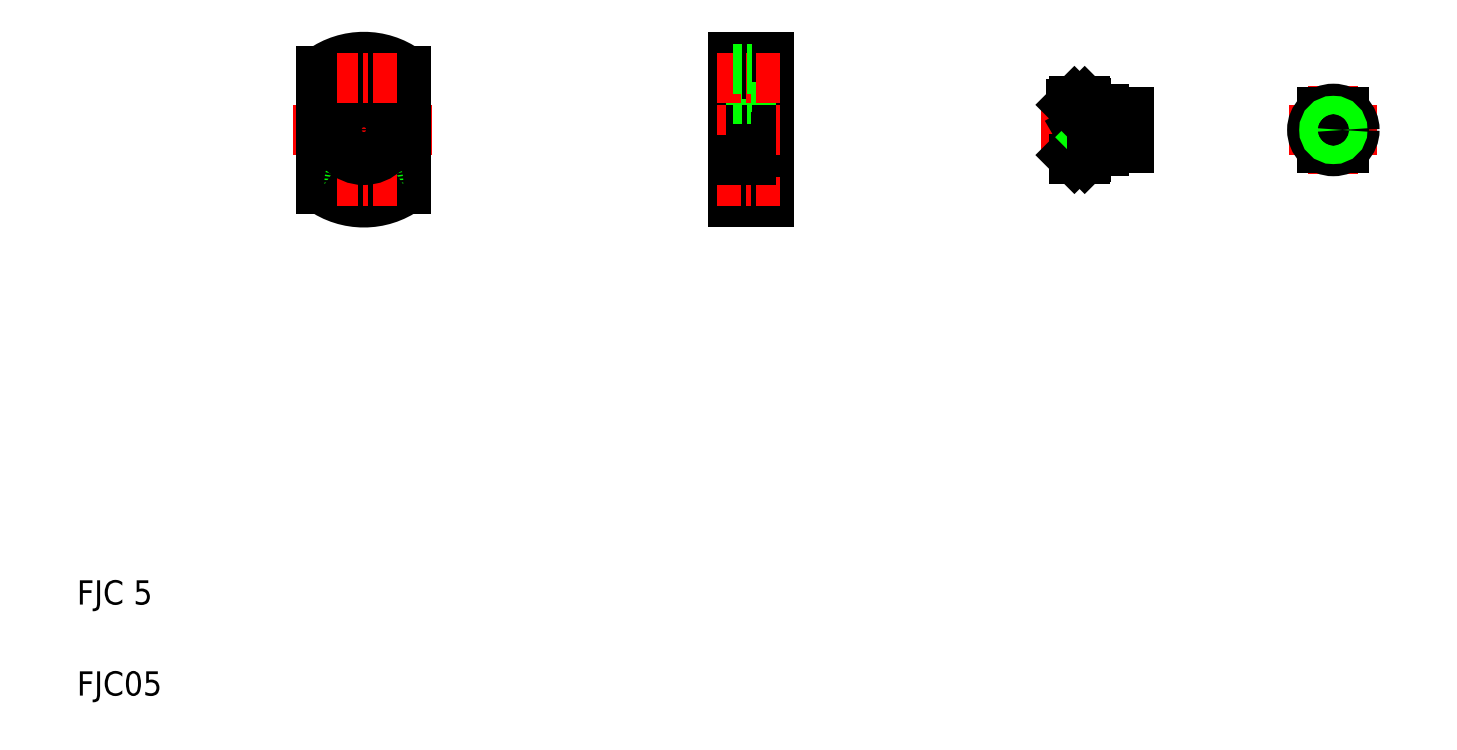
<metadata>
{"format":"dxf","ext":"dxf","renderer":"ezdxf+matplotlib","layout":"modelspace","background":"white","min_lineweight":24,"dpi":150}
</metadata>
<code>
0
SECTION
2
ENTITIES
0
TEXT
8
0
10
20
20
50
30
0
40
8
1
FJC 5
0
TEXT
8
0
10
20
20
20
30
0
40
8
1
FJC05
0
LINE
8
0
10
91.13
20
206.5
30
0
11
137.7
21
206.5
31
0
0
CIRCLE
8
0
10
114.6
20
223.5
30
0
40
3
0
CIRCLE
8
0
10
114.6
20
223.5
30
0
40
4.75
0
LINE
8
0
10
100.6
20
226
30
0
11
100.6
21
187
31
0
0
LINE
8
0
10
128.6
20
226
30
0
11
128.6
21
187
31
0
0
LINE
8
CENTER
10
114.6
20
233.5
30
0
11
114.6
21
176.6
31
0
0
CIRCLE
8
0
10
114.6
20
189.5
30
0
40
3
0
CIRCLE
8
0
10
114.6
20
189.5
30
0
40
4.75
0
ARC
8
0
10
114.6
20
206.5
30
0
40
24
50
234.3
51
305.7
0
LINE
8
0
10
125.5
20
189.5
30
0
11
105.6
21
189.5
31
0
0
CIRCLE
8
0
10
114.6
20
206.5
30
0
40
10
0
CIRCLE
8
0
10
114.6
20
206.5
30
0
40
7.5
0
ARC
8
0
10
114.6
20
206.5
30
0
40
24
50
54.31
51
125.7
0
LINE
8
0
10
125.5
20
223.5
30
0
11
105.6
21
223.5
31
0
0
LINE
8
0
10
242.5
20
228.2
30
0
11
242.5
21
218.8
31
0
0
LINE
8
0
10
236
20
230.5
30
0
11
236
21
182.5
31
0
0
LINE
8
0
10
248
20
230.5
30
0
11
248
21
182.5
31
0
0
LINE
8
0
10
236
20
182.5
30
0
11
248
21
182.5
31
0
0
LINE
8
CENTER
10
231
20
189.5
30
0
11
253
21
189.5
31
0
0
LINE
8
0
10
242.5
20
218.8
30
0
11
248
21
218.8
31
0
0
LINE
8
0
10
242
20
214
30
0
11
248
21
214
31
0
0
LINE
8
0
10
242
20
199
30
0
11
248
21
199
31
0
0
LINE
8
CENTER
10
231
20
206.5
30
0
11
253
21
206.5
31
0
0
LINE
8
0
10
242
20
216.5
30
0
11
242
21
205
31
0
0
LINE
8
0
10
242
20
206.5
30
0
11
242
21
196.5
31
0
0
LINE
8
0
10
236
20
206.5
30
0
11
236
21
206.5
31
0
0
LINE
8
0
10
236
20
196.5
30
0
11
242
21
196.5
31
0
0
LINE
8
0
10
236
20
218.5
30
0
11
236
21
218.5
31
0
0
LINE
8
0
10
236
20
216.5
30
0
11
242
21
216.5
31
0
0
LINE
8
0
10
236
20
220.5
30
0
11
242.5
21
220.5
31
0
0
LINE
8
0
10
242.5
20
228.2
30
0
11
248
21
228.2
31
0
0
LINE
8
0
10
236
20
230.5
30
0
11
248
21
230.5
31
0
0
LINE
8
CENTER
10
231
20
223.5
30
0
11
253
21
223.5
31
0
0
LINE
8
0
10
236
20
226.5
30
0
11
242.5
21
226.5
31
0
0
LINE
8
0
10
347.7
20
206.4
30
0
11
347.7
21
214.9
31
0
0
LINE
8
0
10
352.6
20
215.4
30
0
11
352.6
21
206.4
31
0
0
ARC
8
0
10
384.7
20
206.4
30
0
40
38.08
50
167.5
51
192.5
0
LINE
8
CENTER
10
337.8
20
206.4
30
0
11
371.2
21
206.4
31
0
0
LINE
8
0
10
352.8
20
213.4
30
0
11
358.6
21
213.4
31
0
0
LINE
8
0
10
351.6
20
204
30
0
11
366.6
21
204
31
0
0
LINE
8
0
10
351.6
20
208.8
30
0
11
366.6
21
208.8
31
0
0
LINE
8
0
10
354.6
20
203.4
30
0
11
366.6
21
203.4
31
0
0
LINE
8
0
10
354.6
20
209.4
30
0
11
366.6
21
209.4
31
0
0
LINE
8
0
10
352.8
20
199.4
30
0
11
358.6
21
199.4
31
0
0
LINE
8
0
10
347.5
20
198.1
30
0
11
348.7
21
196.9
31
0
0
LINE
8
0
10
352.1
20
196.9
30
0
11
352.6
21
197.4
31
0
0
LINE
8
0
10
348.7
20
196.9
30
0
11
352.1
21
196.9
31
0
0
LINE
8
0
10
352.6
20
199.2
30
0
11
352.6
21
197.4
31
0
0
ARC
8
0
10
352.8
20
199.2
30
0
40
0.2
50
90
51
180
0
LINE
8
0
10
351.6
20
208.8
30
0
11
351.6
21
206.4
31
0
0
LINE
8
0
10
350.2
20
206.4
30
0
11
351.6
21
208.8
31
0
0
LINE
8
0
10
350.2
20
206.4
30
0
11
351.6
21
204
31
0
0
LINE
8
0
10
351.6
20
206.4
30
0
11
351.6
21
204
31
0
0
LINE
8
0
10
354.6
20
209.4
30
0
11
354.6
21
206.4
31
0
0
LINE
8
0
10
354
20
208.8
30
0
11
354.6
21
209.4
31
0
0
LINE
8
0
10
354
20
204
30
0
11
354.6
21
203.4
31
0
0
LINE
8
0
10
354.6
20
206.4
30
0
11
354.6
21
203.4
31
0
0
ARC
8
0
10
352.8
20
213.6
30
0
40
0.2
50
180
51
270
0
LINE
8
0
10
366.6
20
212.4
30
0
11
366.6
21
200.4
31
0
0
LINE
8
0
10
366.6
20
200.4
30
0
11
358.6
21
200.4
31
0
0
LINE
8
0
10
358.6
20
200.4
30
0
11
358.6
21
199.4
31
0
0
LINE
8
0
10
366.6
20
212.4
30
0
11
358.6
21
212.4
31
0
0
LINE
8
0
10
358.6
20
213.4
30
0
11
358.6
21
212.4
31
0
0
LINE
8
0
10
347.5
20
214.7
30
0
11
348.7
21
215.9
31
0
0
LINE
8
0
10
352.1
20
215.9
30
0
11
352.6
21
215.4
31
0
0
LINE
8
0
10
348.7
20
215.9
30
0
11
352.1
21
215.9
31
0
0
LINE
8
CENTER
10
434
20
220.9
30
0
11
434
21
191.9
31
0
0
LINE
8
CENTER
10
419.5
20
206.4
30
0
11
448.5
21
206.4
31
0
0
CIRCLE
8
0
10
434
20
206.4
30
0
40
7
0
LINE
8
0
10
430.4
20
200.4
30
0
11
437.6
21
200.4
31
0
0
LINE
8
0
10
430.4
20
212.4
30
0
11
437.6
21
212.4
31
0
0
CIRCLE
8
0
10
434
20
206.4
30
0
40
2.4
0
CIRCLE
8
0
10
434
20
206.4
30
0
40
3
0
ENDSEC
0
EOF

</code>
